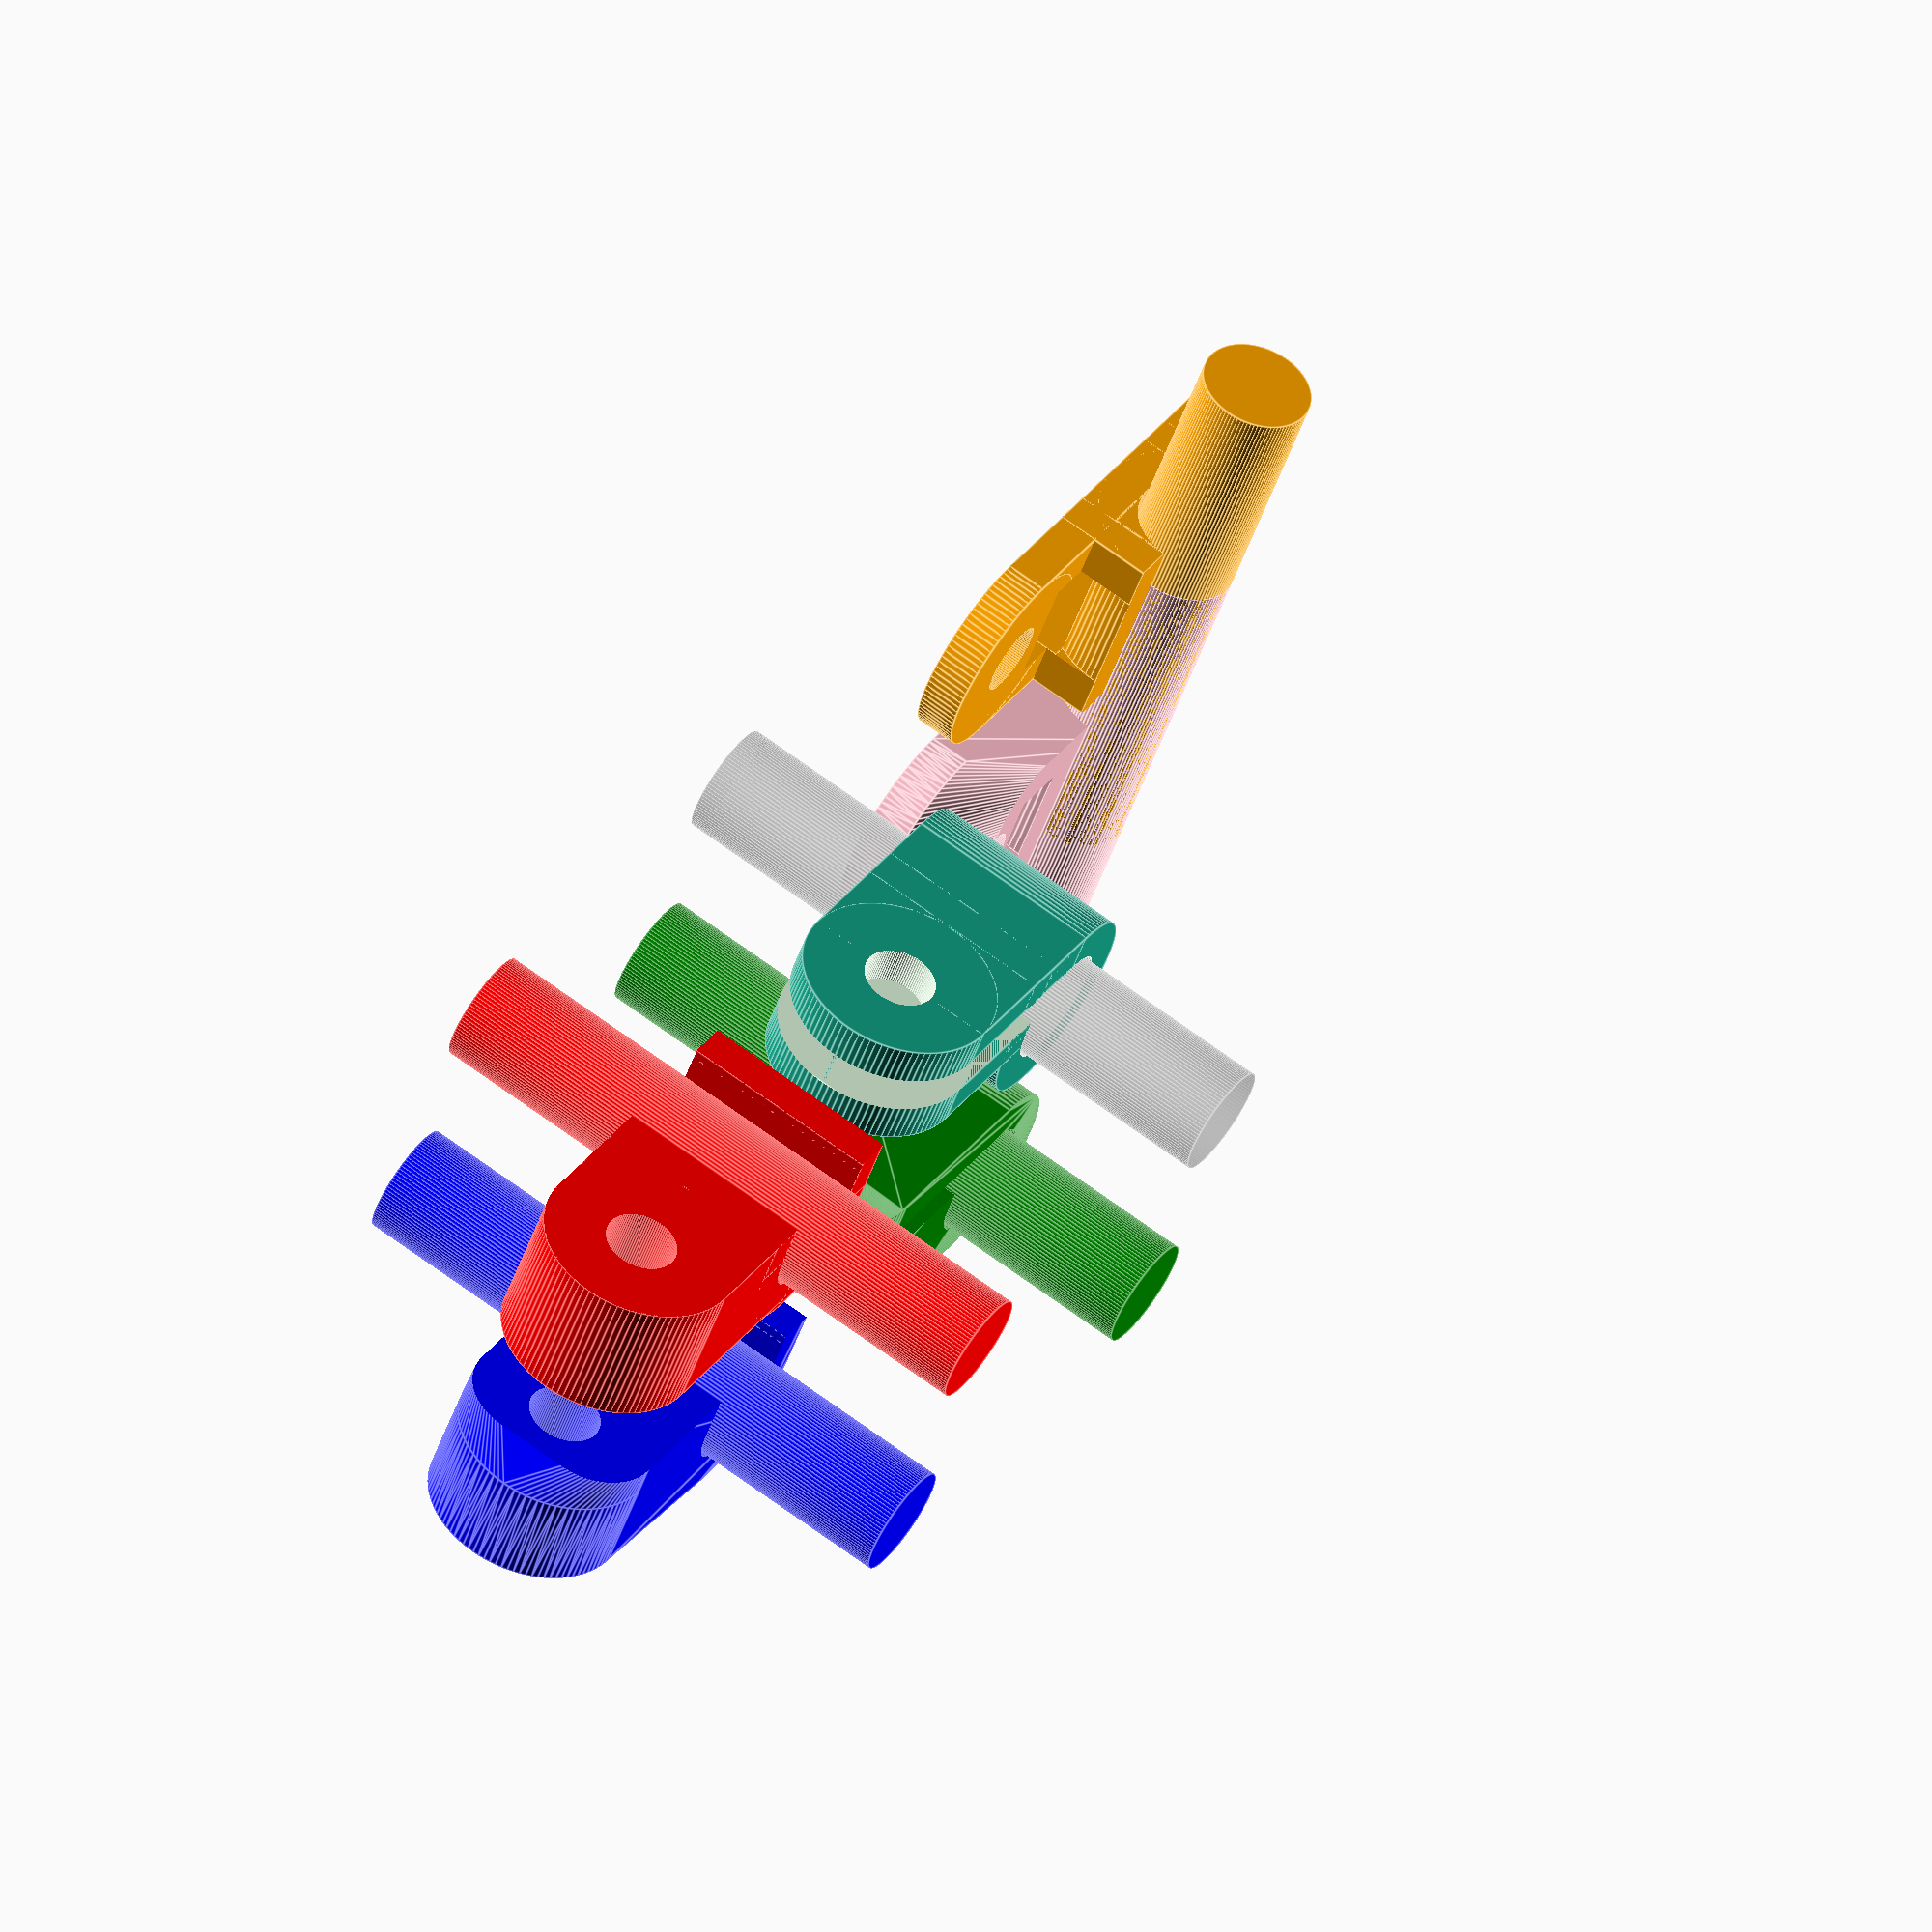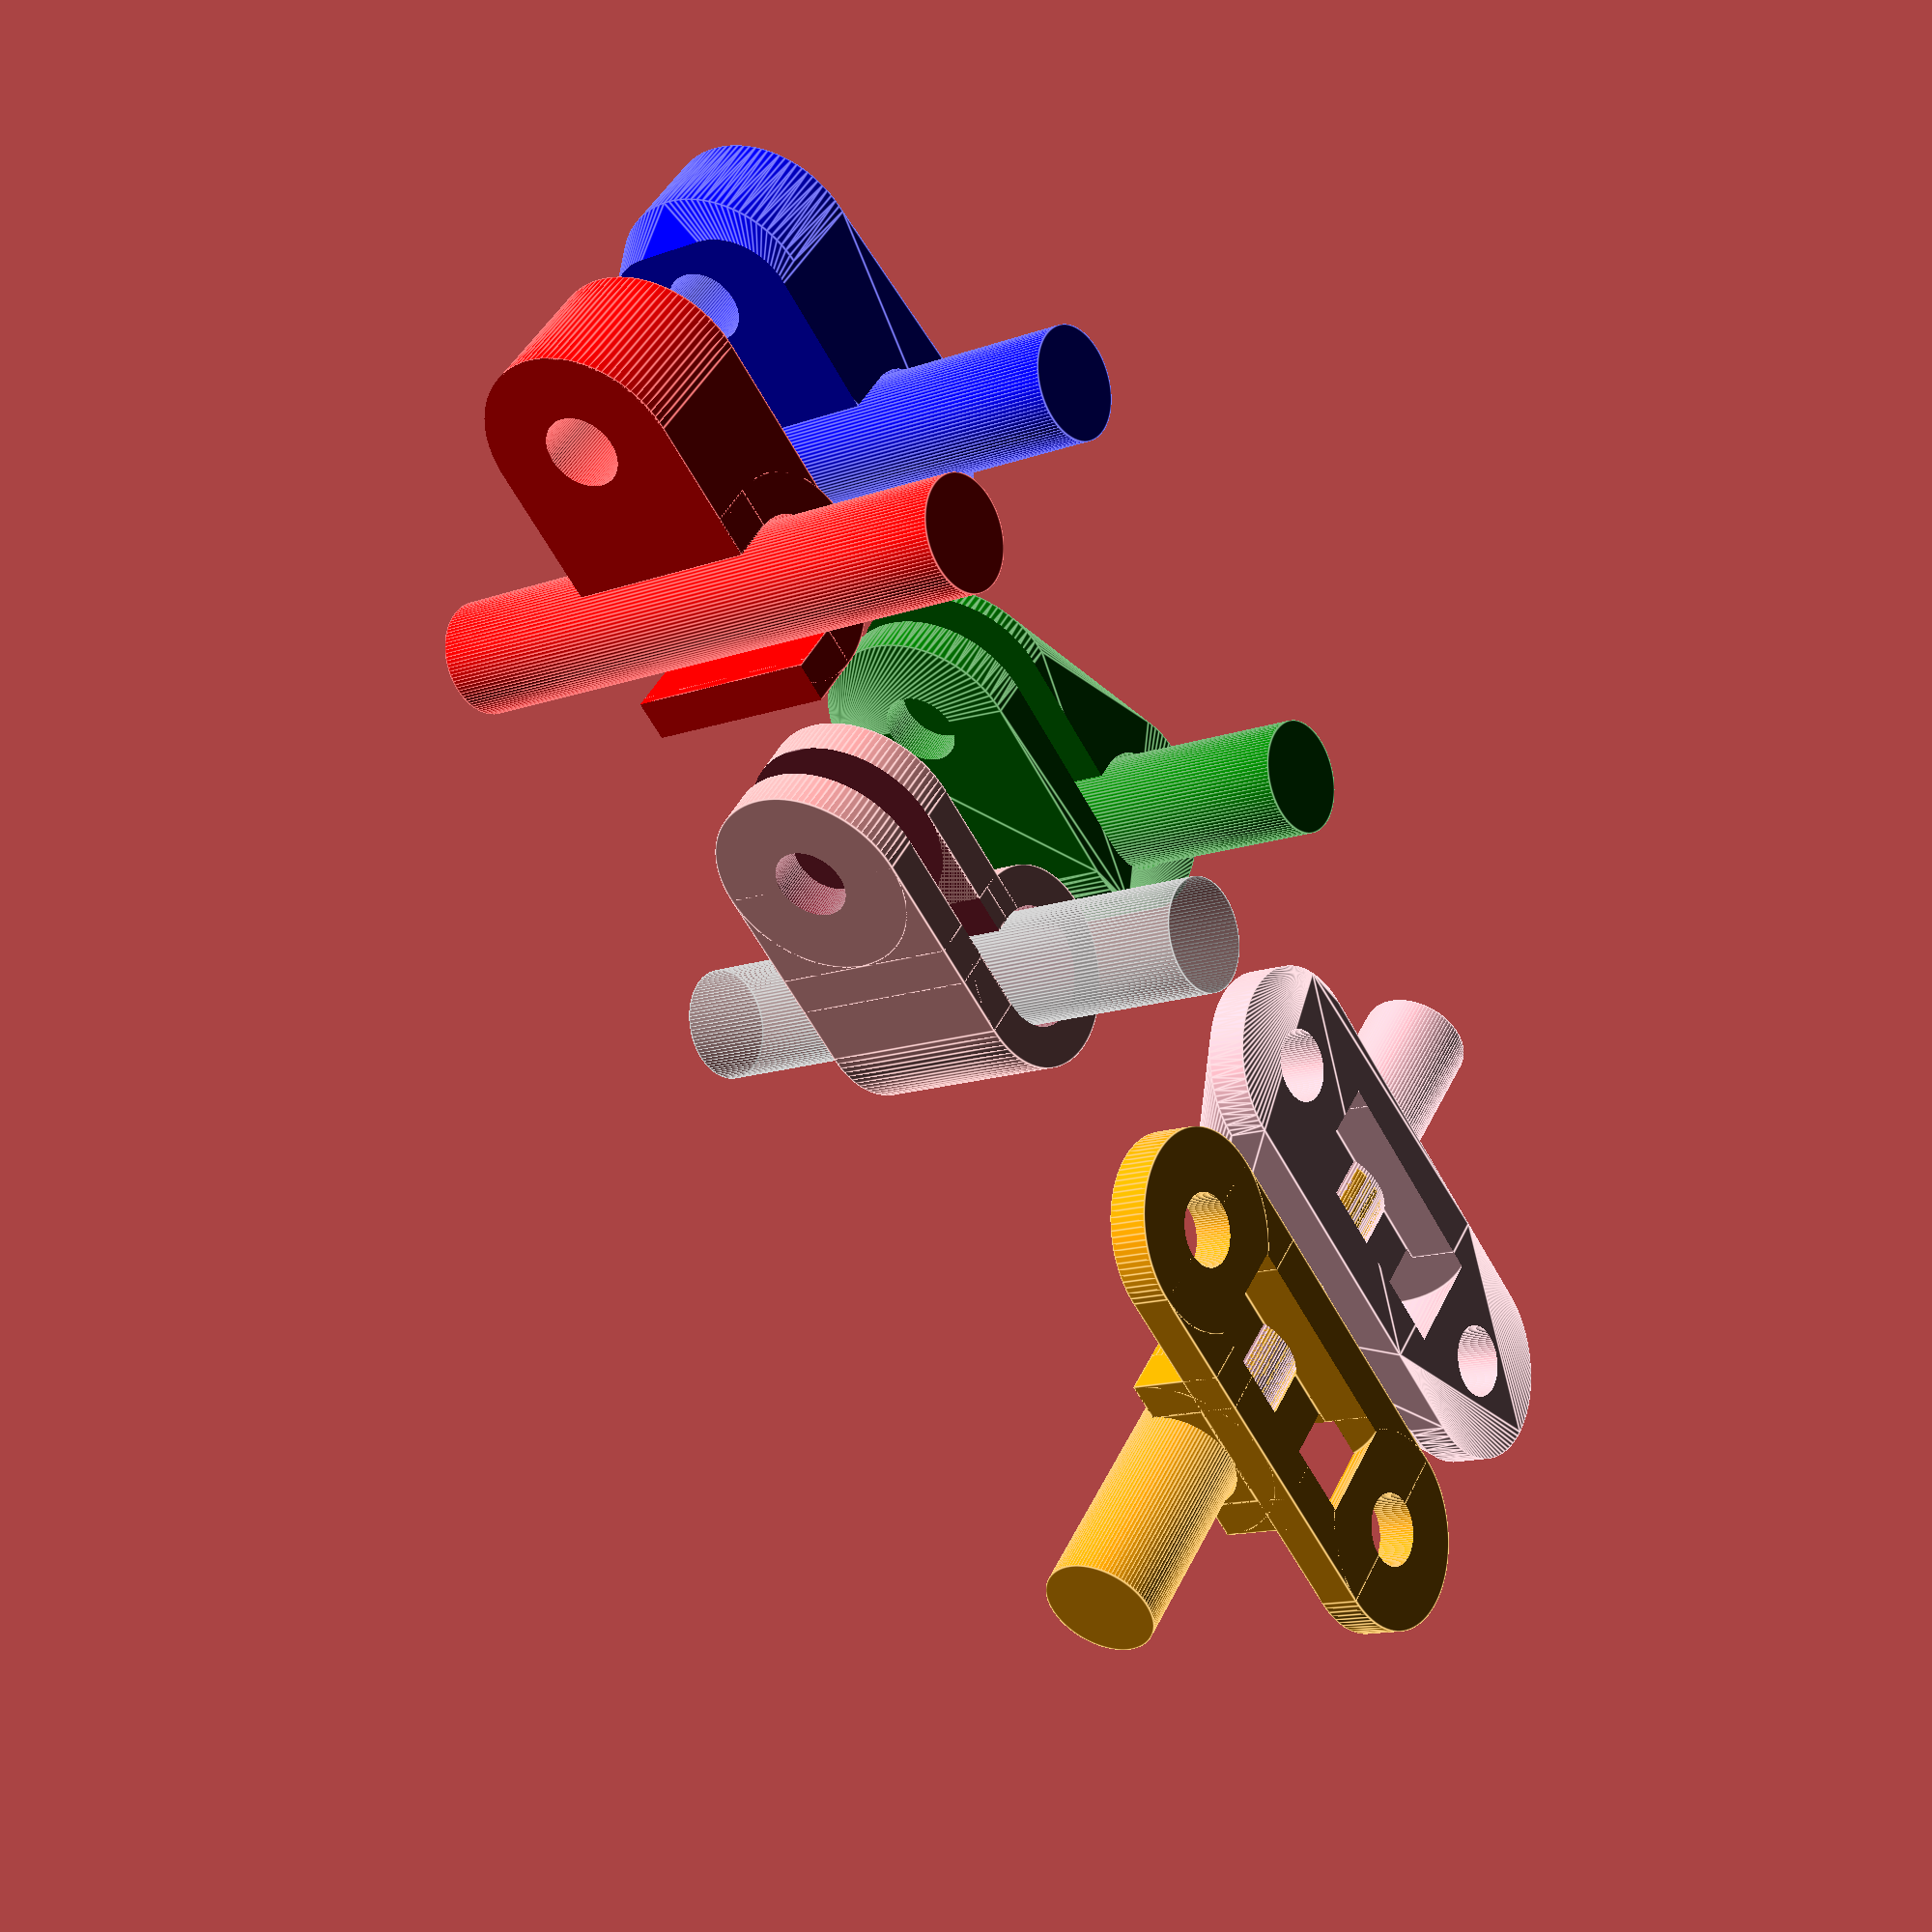
<openscad>
/*WIRE / PIPE CLIPS by the doommeister 
v0.9 - first release
v0.95 - simple tidy up to use makerbot customizer

//Released under the terms of the GNU GPL v3.0
This program is free software: you can redistribute it and/or modify
it under the terms of the GNU General Public License as published by
the Free Software Foundation, either version 3 of the License, or
(at your option) any later version.

This program is distributed in the hope that it will be useful,
but WITHOUT ANY WARRANTY; without even the implied warranty of
MERCHANTABILITY or FITNESS FOR A PARTICULAR PURPOSE. See the
GNU General Public License for more details.

You should have received a copy of the GNU General Public License
along with this program. If not, see <http://www.gnu.org/licenses/>.

*/
//************************************************************************************************************
//Change these settings to suit
//************************************************************************************************************

//parameters
//Diameter of wire being clamped
wire_dia = 5; 
//Screw or nail size
screw_dia = 3;
//Zip tie width
tie_width = 5; 

//tunable setting - do not change unless you know what your doing
//Printed Layer Height (set to match your slicing settings)
layer_height = 0.2;
//Extrusion Ratio (set to match your slicing settings)
extrusion_ratio = 1.5;
//Clearance
clearance = 0.3;
tie_height = 0.5 * tie_width;

//************************************************************************************************************
//calculated parameters
//************************************************************************************************************

outer_thickness = extrusion_ratio * layer_height;
min_thickness = 6 * outer_thickness;
thickness = min_thickness;
clamp_rad = (wire_dia + clearance) / 2;
outer_rad = clamp_rad + thickness;
height = 3 * screw_dia;
screw_rad = (screw_dia + clearance) /2;
//test
echo(min_thickness);


//************************************************************************************************************
//draw
//************************************************************************************************************
//Comment out to draw chosen styles or show all

draw_all(); //comment out to draw single 


//************************************************************************************************************
//translate([0,0,0])cable_clamp_band();
//translate([0,outer_rad*2.5,0])color("green")cable_clamp_band(smooth=true);

//translate([(outer_rad *2)+(4*screw_dia),0,0])color("red")cable_clip_nail();
//translate([(outer_rad *2)+(4*screw_dia),outer_rad*2.5,0])color("blue")cable_clip_nail(smooth=true);

//translate([-((outer_rad *2)+(4*screw_dia)),0,0])rotate([90,0,0])color("orange")cable_clip_zip_tie(double=true,smooth=false);
//translate([-((outer_rad *2)+(4*screw_dia)),outer_rad*2.5,0])rotate([90,0,0])color("pink")cable_clip_zip_tie(double=true,smooth=true);

//************************************************************************************************************
//Draw for Display
//************************************************************************************************************

module draw_all(){
translate([0,0,0])cable_clamp_band();
translate([0,outer_rad*2.5,0])color("green")cable_clamp_band(smooth=true);

translate([(outer_rad *2)+(4*screw_dia),0,0])color("red")cable_clip_nail();
translate([(outer_rad *2)+(4*screw_dia),outer_rad*2.5,0])color("blue")cable_clip_nail(smooth=true);

translate([-((outer_rad *2)+(4*screw_dia)),0,0])rotate([90,0,0])color("orange")cable_clip_zip_tie(double=true,smooth=false);
translate([-((outer_rad *2)+(4*screw_dia)),outer_rad*2.5,0])rotate([90,0,0])color("pink")cable_clip_zip_tie(double=true,smooth=true);

}


//************************************************************************************************************
//Library Module --- code need refactoring to pass main three vars before this can work
//************************************************************************************************************
module wire_clip(profile = "clamp", smooth = true, wire_dia = 20)
{

			if ( profile == "clamp" ) 
				{ 
					cable_clamp_band(smooth);
				}
}

//************************************************************************************************************
//Modules
//************************************************************************************************************


module cable_clamp_band(smooth=false, $fn=100)

	
{
	translate([0,0,-height])%cylinder(r= wire_dia/2, h = height*3);
		difference()
		{
			if(smooth)
			{
				hull()
				{
					cylinder(r = outer_rad, h = height);
					translate([0,-outer_rad,0])cube([outer_rad+(height/2),thickness,height]);
					translate([0,-thickness,0])cube([outer_rad+(height/2),thickness,height]);
					translate([outer_rad+(height/2),-outer_rad,height/2])rotate([270,0,0])cylinder(r = height/2, h = outer_rad);
				}
			}
			if(!smooth)
			{
				union()
				{
					cylinder(r = outer_rad, h = height);
					translate([0,-outer_rad,0])cube([outer_rad+(height/2),thickness,height]);
					translate([0,thickness-clamp_rad,0])cube([outer_rad+(height/2),thickness,height]);
					translate([outer_rad+(height/2),-outer_rad,height/2])rotate([270,0,0])cylinder(r = height/2, h = thickness*3);
					translate([clamp_rad,-outer_rad,0])cube([thickness,outer_rad,height]);
				}
			}
			translate([0,0,-1])cylinder(r = clamp_rad, h = height+2);	
			translate([0,-clamp_rad,-1])cube([outer_rad+height,thickness,height+2]);
			translate([0,-clamp_rad,-1])cube([clamp_rad,clamp_rad,height+2]);
			translate([outer_rad+(height/2),-outer_rad-1,height/2])rotate([270,0,0])cylinder(r = screw_rad, h = (outer_rad*2)+2);
			
		}

}
//************************************************************************************************************
module cable_clip_nail(smooth=false, $fn=100)

	
{
	translate([0,0,-height])%cylinder(r= wire_dia/2, h = height*3);
		difference()
		{
			if(smooth)
			{
				hull()
				{
					cylinder(r = outer_rad, h = height);
					translate([0,-outer_rad,0])cube([outer_rad+(height/2),thickness,height]);
					translate([0,-thickness,0])cube([outer_rad+(height/2),thickness,height]);
					translate([outer_rad+(height/2),thickness-clamp_rad,height/2])rotate([270,0,0])cylinder(r = height/2, h = outer_rad);
					translate([-outer_rad,-outer_rad,0])cube([thickness,outer_rad,height]);
				}
			}
			if(!smooth)
			{
				union()
				{
					cylinder(r = outer_rad, h = height);
					translate([0,-outer_rad,0])cube([outer_rad+(height/2),thickness,height]);
					translate([0,0.5-clamp_rad,0])cube([outer_rad+(height/2),outer_rad+thickness,height]);
					translate([outer_rad+(height/2),0.5-clamp_rad,height/2])rotate([270,0,0])
						cylinder(r = height/2, h = outer_rad+thickness);
					translate([clamp_rad,-outer_rad,0])cube([thickness,outer_rad,height]);
					translate([-outer_rad,-outer_rad,0])cube([thickness,outer_rad,height]);
				}
			}
			translate([0,0,-1])cylinder(r = clamp_rad, h = height+2);	
			translate([-clamp_rad,-outer_rad-1,-1])cube([(2*outer_rad)+height+2,(thickness+0.5)+1,height+2]);
			translate([-outer_rad-1,-outer_rad-1,-1])cube([(2*outer_rad)+height+2,(thickness)+1,height+2]);
			translate([-clamp_rad,-clamp_rad,-1])cube([clamp_rad*2,clamp_rad,height+2]);
			translate([outer_rad+(height/2),-outer_rad-1,height/2])rotate([270,0,0])cylinder(r = screw_rad, h = (outer_rad*2)+2);
			
		}

}
//************************************************************************************************************
module cable_clip_zip_tie(smooth=false,double=true, $fn=100)

	
{
	translate([0,0,-height])%cylinder(r= wire_dia/2, h = height*3);
		difference()
		{
			if(smooth)
			{
				hull()
				{
					cylinder(r = outer_rad, h = height);
					translate([-outer_rad,-outer_rad,0])cube([(outer_rad*2)+(height/2),thickness,height]);
					
					translate([outer_rad+(height/2),-outer_rad,height/2])rotate([270,0,0])cylinder(r = height/2, h = thickness);
					translate([clamp_rad,-outer_rad,0])cube([thickness,outer_rad,height]);
					translate([-outer_rad,-outer_rad,0])cube([thickness,outer_rad,height]);
					translate([-clamp_rad,-clamp_rad,0])cube([clamp_rad*2,clamp_rad,height]);
					
					if(double)
					{
						translate([-outer_rad-(height/2),-outer_rad,height/2])rotate([270,0,0])cylinder(r = height/2, h = thickness);
						translate([-outer_rad-(height/2),-outer_rad,0])cube([(outer_rad*2)+(height/2),thickness,height]);
					}
				}
			}
			if(!smooth)
			{
				union()
				{
					cylinder(r = outer_rad, h = height);
					translate([-outer_rad,-outer_rad,0])cube([(outer_rad*2)+(height/2),thickness,height]);
					
					translate([outer_rad+(height/2),-outer_rad,height/2])rotate([270,0,0])cylinder(r = height/2, h = thickness);
					translate([clamp_rad,-outer_rad,0])cube([thickness,outer_rad,height]);
					translate([-outer_rad,-outer_rad,0])cube([thickness,outer_rad,height]);
					translate([-clamp_rad,-clamp_rad,0])cube([clamp_rad*2,clamp_rad,height]);
					
					if(double)
					{
						translate([-outer_rad-(height/2),-outer_rad,height/2])rotate([270,0,0])cylinder(r = height/2, h = thickness);
						translate([-outer_rad-(height/2),-outer_rad,0])cube([(outer_rad*2)+(height/2),thickness,height]);
					}
				}
			}
			translate([0,0,-1])cylinder(r = clamp_rad, h = height+2);	
			translate([-outer_rad,-outer_rad-1,(height -tie_width)/2])cube([outer_rad*2,thickness+1.5,tie_width]);
			translate([-outer_rad-(height/2),0,-1])cube([(outer_rad*2)+height,outer_rad+1,height+2]);
			translate([outer_rad+(height/2),-outer_rad-1,height/2])rotate([270,0,0])cylinder(r = screw_rad, h = (outer_rad*2)+2);
			if(double)
			{
				translate([-outer_rad-(height/2),-outer_rad-1,height/2])rotate([270,0,0])cylinder(r = screw_rad, h = (outer_rad*2)+2);
			}

			translate([0,0,(height -tie_width)/2])difference()
			{
			cylinder(r = outer_rad+tie_height, h = tie_width);
		    cylinder(r = outer_rad, h = tie_width);
			}	
		}

}

//************************************************************************************************************
//************************************************************************************************************
</openscad>
<views>
elev=289.9 azim=210.7 roll=306.3 proj=o view=edges
elev=193.4 azim=139.4 roll=50.7 proj=p view=edges
</views>
